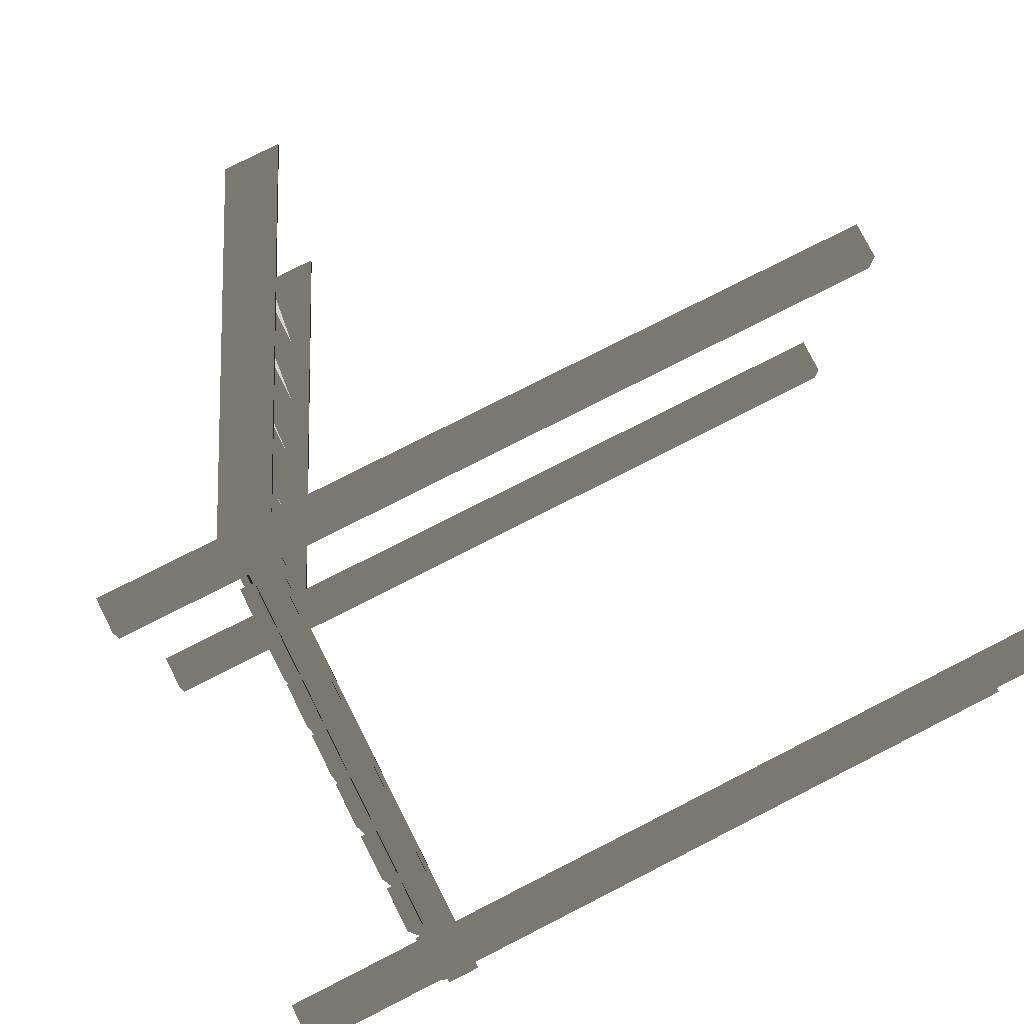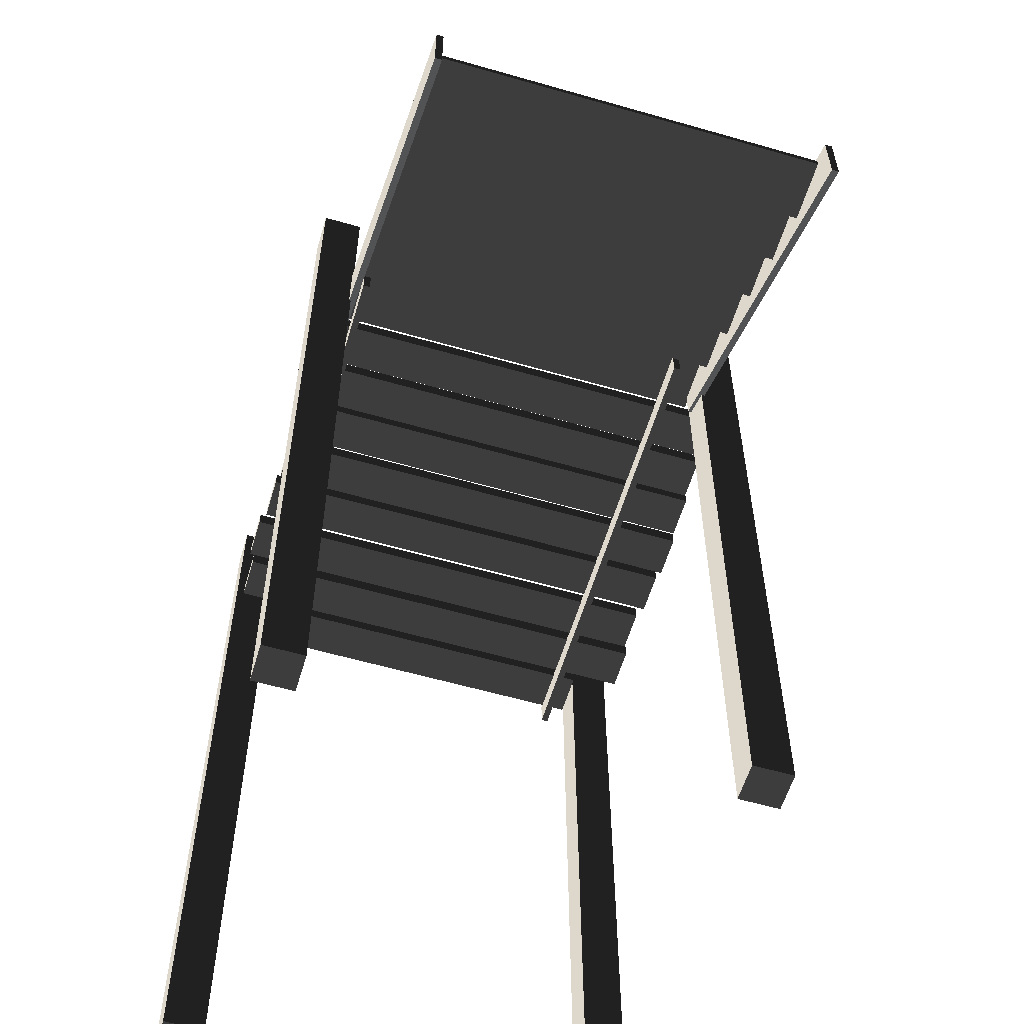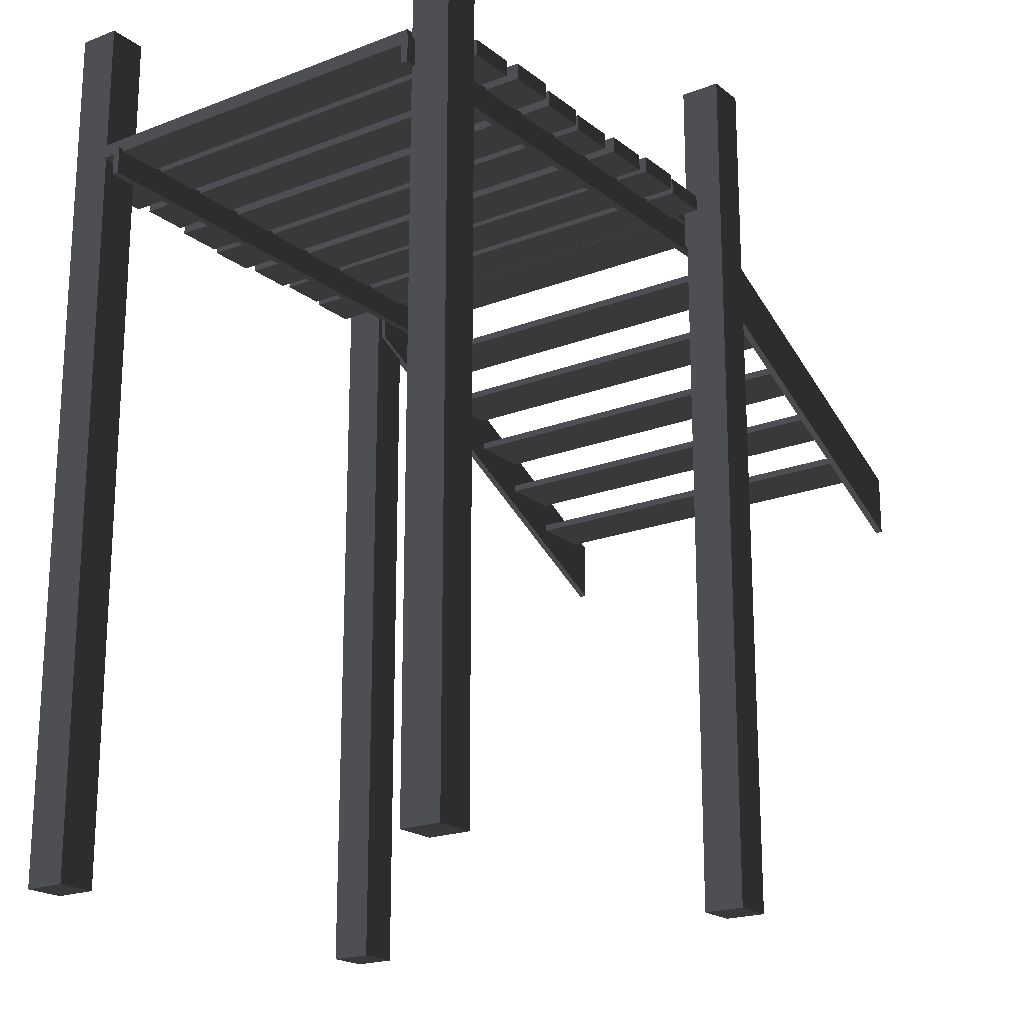
<metadata>
{"format":"obj","ext":"obj","renderer":"f3d","projection":"perspective","resolution":1024,"background":"white","views":[{"elev":78.6,"azim":63.1,"up":"+Y"},{"elev":-58.5,"azim":-106.6,"up":"+Z"},{"elev":-19.9,"azim":125.6,"up":"+Z"}]}
</metadata>
<code>
v 2.855 -1.053 2.519
v 2.855 -1.053 2.356
v -0.1442 -1.053 2.356
v -0.1442 -1.053 2.519
v -0.1442 1.067 2.519
v -0.1442 1.067 2.356
v -0.1442 1.109 2.356
v -0.1442 1.109 2.519
v -0.06255 1.408 3.38
v -0.06255 1.408 -1.745
v 0.1679 1.408 -1.745
v 0.1679 1.408 3.38
v 2.809 -1.16 -1.745
v 2.579 -1.16 -1.745
v 2.579 -1.399 -1.745
v 2.809 -1.399 -1.745
v 0.252 1.292 2.6
v 0.252 1.292 2.508
v 0.5266 1.292 2.508
v 0.5266 1.292 2.6
v 0.5266 1.292 2.6
v 0.5266 -1.454 2.6
v 0.252 -1.454 2.6
v 0.252 1.292 2.6
v 2.827 1.07 2.583
v 2.827 1.07 2.503
v 2.827 -1.16 2.503
v 2.827 -1.16 2.583
v 0.5772 1.313 2.6
v 0.5772 1.313 2.508
v 0.8518 1.313 2.508
v 0.8518 1.313 2.6
v 0.1679 1.408 -1.745
v -0.06255 1.408 -1.745
v -0.06255 1.168 -1.745
v 0.1679 1.168 -1.745
v 2.504 1.292 2.6
v 2.504 1.292 2.508
v 2.504 -1.454 2.508
v 2.504 -1.454 2.6
v -1.349 -1.215 1.712
v -1.716 -1.215 1.712
v -1.716 -1.215 1.754
v -1.349 -1.215 1.754
v 2.855 -1.011 2.356
v -0.1442 -1.011 2.356
v -0.1442 -1.053 2.356
v 2.855 -1.053 2.356
v -0.9627 -1.215 2.115
v -0.9627 1.129 2.115
v -0.9627 1.129 2.157
v -0.9627 -1.215 2.157
v 0.1679 1.408 3.38
v 0.1679 1.168 3.38
v -0.06255 1.168 3.38
v -0.06255 1.408 3.38
v 0.5266 1.292 2.508
v 0.252 1.292 2.508
v 0.252 -1.454 2.508
v 0.5266 -1.454 2.508
v 0.2059 -1.215 2.533
v 0.2059 -1.215 2.575
v 0.2059 1.129 2.575
v 0.2059 1.129 2.533
v 0.1679 1.168 3.38
v 0.1679 1.168 -1.745
v -0.06255 1.168 -1.745
v -0.06255 1.168 3.38
v 1.825 1.292 2.6
v 1.825 1.292 2.508
v 1.825 -1.454 2.508
v 1.825 -1.454 2.6
v -0.2296 -1.215 2.315
v -0.2296 -1.215 2.357
v -0.2296 1.129 2.357
v -0.2296 1.129 2.315
v 1.501 1.271 2.6
v 1.501 1.271 2.508
v 1.501 -1.475 2.508
v 1.501 -1.475 2.6
v -1.716 -1.215 1.712
v -1.716 1.129 1.712
v -1.716 1.129 1.754
v -1.716 -1.215 1.754
v 1.551 -1.454 2.6
v 1.551 -1.454 2.508
v 1.551 1.292 2.508
v 1.551 1.292 2.6
v 2.17 1.323 2.508
v 1.895 1.323 2.508
v 1.895 -1.422 2.508
v 2.17 -1.422 2.508
v 0.5266 1.292 2.6
v 0.5266 1.292 2.508
v 0.5266 -1.454 2.508
v 0.5266 -1.454 2.6
v 0.8518 1.313 2.6
v 0.8518 1.313 2.508
v 0.8518 -1.433 2.508
v 0.8518 -1.433 2.6
v 0.8518 -1.433 2.6
v 0.8518 -1.433 2.508
v 0.5772 -1.433 2.508
v 0.5772 -1.433 2.6
v 1.166 1.292 2.6
v 1.166 -1.454 2.6
v 0.8915 -1.454 2.6
v 0.8915 1.292 2.6
v 1.227 1.271 2.6
v 1.227 1.271 2.508
v 1.501 1.271 2.508
v 1.501 1.271 2.6
v 1.825 1.292 2.6
v 1.825 -1.454 2.6
v 1.551 -1.454 2.6
v 1.551 1.292 2.6
v 1.551 1.292 2.6
v 1.551 1.292 2.508
v 1.825 1.292 2.508
v 1.825 1.292 2.6
v 1.825 1.292 2.508
v 1.551 1.292 2.508
v 1.551 -1.454 2.508
v 1.825 -1.454 2.508
v -0.5953 -1.215 2.115
v -0.5953 -1.215 2.157
v -0.5953 1.129 2.157
v -0.5953 1.129 2.115
v 0.2059 1.129 2.533
v -0.1615 1.129 2.533
v -0.1615 -1.215 2.533
v 0.2059 -1.215 2.533
v 0.1414 1.178 2.359
v -2.218 1.178 1.17
v -2.218 1.136 1.17
v 0.1414 1.136 2.359
v 0.8915 1.292 2.6
v 0.8915 1.292 2.508
v 1.166 1.292 2.508
v 1.166 1.292 2.6
v 1.166 1.292 2.508
v 0.8915 1.292 2.508
v 0.8915 -1.454 2.508
v 1.166 -1.454 2.508
v 2.827 1.07 2.503
v 2.553 1.07 2.503
v 2.553 -1.16 2.503
v 2.827 -1.16 2.503
v 2.871 1.109 2.356
v -0.1442 1.109 2.356
v -0.1442 1.067 2.356
v 2.871 1.067 2.356
v 0.5772 -1.433 2.6
v 0.5772 -1.433 2.508
v 0.5772 1.313 2.508
v 0.5772 1.313 2.6
v 1.166 1.292 2.6
v 1.166 1.292 2.508
v 1.166 -1.454 2.508
v 1.166 -1.454 2.6
v 2.855 -1.011 2.519
v 2.855 -1.053 2.519
v -0.1442 -1.053 2.519
v -0.1442 -1.011 2.519
v -1.35 -1.215 1.913
v -1.35 1.129 1.913
v -1.35 1.129 1.955
v -1.35 -1.215 1.955
v 2.579 1.331 3.38
v 2.579 1.331 -1.745
v 2.809 1.331 -1.745
v 2.809 1.331 3.38
v 2.871 1.109 2.519
v 2.871 1.067 2.519
v -0.1442 1.067 2.519
v -0.1442 1.109 2.519
v 2.17 1.323 2.6
v 2.17 -1.422 2.6
v 1.895 -1.422 2.6
v 1.895 1.323 2.6
v 2.229 -1.454 2.6
v 2.229 -1.454 2.508
v 2.229 1.292 2.508
v 2.229 1.292 2.6
v 2.809 1.331 3.38
v 2.809 1.331 -1.745
v 2.809 1.092 -1.745
v 2.809 1.092 3.38
v 2.871 1.067 2.519
v 2.871 1.067 2.356
v -0.1442 1.067 2.356
v -0.1442 1.067 2.519
v 2.809 -1.16 3.363
v 2.809 -1.399 3.363
v 2.579 -1.399 3.363
v 2.579 -1.16 3.363
v -0.1442 -1.053 2.519
v -0.1442 -1.053 2.356
v -0.1442 -1.011 2.356
v -0.1442 -1.011 2.519
v 1.501 -1.475 2.6
v 1.501 -1.475 2.508
v 1.227 -1.475 2.508
v 1.227 -1.475 2.6
v 2.504 1.292 2.508
v 2.229 1.292 2.508
v 2.229 -1.454 2.508
v 2.504 -1.454 2.508
v 2.809 1.331 3.38
v 2.809 1.092 3.38
v 2.579 1.092 3.38
v 2.579 1.331 3.38
v -2.094 -1.215 1.526
v -2.094 1.129 1.526
v -2.094 1.129 1.568
v -2.094 -1.215 1.568
v 2.504 1.292 2.6
v 2.504 -1.454 2.6
v 2.229 -1.454 2.6
v 2.229 1.292 2.6
v 1.895 1.323 2.6
v 1.895 1.323 2.508
v 2.17 1.323 2.508
v 2.17 1.323 2.6
v -1.727 -1.215 1.526
v -2.094 -1.215 1.526
v -2.094 -1.215 1.568
v -1.727 -1.215 1.568
v 0.1784 -1.227 3.363
v 0.1784 -1.227 -1.745
v 0.1784 -1.466 -1.745
v 0.1784 -1.466 3.363
v 2.809 -1.399 3.363
v 2.809 -1.399 -1.745
v 2.579 -1.399 -1.745
v 2.579 -1.399 3.363
v 2.579 1.092 3.38
v 2.579 1.092 -1.745
v 2.579 1.331 -1.745
v 2.579 1.331 3.38
v 0.252 -1.454 2.6
v 0.252 -1.454 2.508
v 0.252 1.292 2.508
v 0.252 1.292 2.6
v -0.1442 -1.011 2.519
v -0.1442 -1.011 2.356
v 2.855 -1.011 2.356
v 2.855 -1.011 2.519
v 2.809 1.092 3.38
v 2.809 1.092 -1.745
v 2.579 1.092 -1.745
v 2.579 1.092 3.38
v 2.17 1.323 2.6
v 2.17 1.323 2.508
v 2.17 -1.422 2.508
v 2.17 -1.422 2.6
v 1.227 -1.475 2.6
v 1.227 -1.475 2.508
v 1.227 1.271 2.508
v 1.227 1.271 2.6
v -0.2296 1.129 2.315
v -0.597 1.129 2.315
v -0.597 -1.215 2.315
v -0.2296 -1.215 2.315
v -0.5953 1.129 2.157
v -0.9627 1.129 2.157
v -0.9627 1.129 2.115
v -0.5953 1.129 2.115
v 0.8518 1.313 2.6
v 0.8518 -1.433 2.6
v 0.5772 -1.433 2.6
v 0.5772 1.313 2.6
v -0.5953 1.129 2.115
v -0.9627 1.129 2.115
v -0.9627 -1.215 2.115
v -0.5953 -1.215 2.115
v 0.1784 -1.227 -1.745
v -0.05201 -1.227 -1.745
v -0.05201 -1.466 -1.745
v 0.1784 -1.466 -1.745
v -2.218 1.178 1.537
v -2.218 1.178 1.17
v 0.1414 1.178 2.359
v 0.1414 1.178 2.726
v 0.2059 -1.215 2.533
v -0.1615 -1.215 2.533
v -0.1615 -1.215 2.575
v 0.2059 -1.215 2.575
v -2.218 -1.205 1.537
v -2.218 -1.205 1.17
v 0.1414 -1.205 2.359
v 0.1414 -1.205 2.726
v -0.1442 1.109 2.519
v -0.1442 1.109 2.356
v 2.871 1.109 2.356
v 2.871 1.109 2.519
v 0.1414 -1.247 2.726
v 0.1414 -1.247 2.359
v -2.218 -1.247 1.17
v -2.218 -1.247 1.537
v 2.871 1.109 2.519
v 2.871 1.109 2.356
v 2.871 1.067 2.356
v 2.871 1.067 2.519
v 0.8915 -1.454 2.6
v 0.8915 -1.454 2.508
v 0.8915 1.292 2.508
v 0.8915 1.292 2.6
v 1.501 1.271 2.508
v 1.227 1.271 2.508
v 1.227 -1.475 2.508
v 1.501 -1.475 2.508
v 1.501 1.271 2.6
v 1.501 -1.475 2.6
v 1.227 -1.475 2.6
v 1.227 1.271 2.6
v 0.1414 -1.205 2.726
v 0.1414 -1.205 2.359
v 0.1414 -1.247 2.359
v 0.1414 -1.247 2.726
v -1.727 1.129 1.526
v -2.094 1.129 1.526
v -2.094 -1.215 1.526
v -1.727 -1.215 1.526
v -0.9825 1.129 1.955
v -1.35 1.129 1.955
v -1.35 1.129 1.913
v -0.9825 1.129 1.913
v 0.1414 1.178 2.726
v 0.1414 1.178 2.359
v 0.1414 1.136 2.359
v 0.1414 1.136 2.726
v 0.8518 1.313 2.508
v 0.5772 1.313 2.508
v 0.5772 -1.433 2.508
v 0.8518 -1.433 2.508
v 0.1679 1.408 3.38
v 0.1679 1.408 -1.745
v 0.1679 1.168 -1.745
v 0.1679 1.168 3.38
v -0.9825 -1.215 1.913
v -1.35 -1.215 1.913
v -1.35 -1.215 1.955
v -0.9825 -1.215 1.955
v -1.349 -1.215 1.754
v -1.716 -1.215 1.754
v -1.716 1.129 1.754
v -1.349 1.129 1.754
v -0.5953 -1.215 2.157
v -0.9627 -1.215 2.157
v -0.9627 1.129 2.157
v -0.5953 1.129 2.157
v -0.5953 -1.215 2.115
v -0.9627 -1.215 2.115
v -0.9627 -1.215 2.157
v -0.5953 -1.215 2.157
v 0.1414 -1.205 2.359
v -2.218 -1.205 1.17
v -2.218 -1.247 1.17
v 0.1414 -1.247 2.359
v 0.1414 -1.205 2.726
v 0.1414 -1.247 2.726
v -2.218 -1.247 1.537
v -2.218 -1.205 1.537
v 2.827 1.07 2.583
v 2.827 -1.16 2.583
v 2.553 -1.16 2.583
v 2.553 1.07 2.583
v -0.1615 -1.215 2.533
v -0.1615 1.129 2.533
v -0.1615 1.129 2.575
v -0.1615 -1.215 2.575
v -0.9825 -1.215 1.955
v -1.35 -1.215 1.955
v -1.35 1.129 1.955
v -0.9825 1.129 1.955
v -0.2296 -1.215 2.315
v -0.597 -1.215 2.315
v -0.597 -1.215 2.357
v -0.2296 -1.215 2.357
v -0.2296 1.129 2.357
v -0.597 1.129 2.357
v -0.597 1.129 2.315
v -0.2296 1.129 2.315
v -0.9825 1.129 1.913
v -1.35 1.129 1.913
v -1.35 -1.215 1.913
v -0.9825 -1.215 1.913
v -1.727 1.129 1.568
v -2.094 1.129 1.568
v -2.094 1.129 1.526
v -1.727 1.129 1.526
v -1.727 -1.215 1.568
v -2.094 -1.215 1.568
v -2.094 1.129 1.568
v -1.727 1.129 1.568
v 0.1414 1.136 2.726
v 0.1414 1.136 2.359
v -2.218 1.136 1.17
v -2.218 1.136 1.537
v -0.2296 -1.215 2.357
v -0.597 -1.215 2.357
v -0.597 1.129 2.357
v -0.2296 1.129 2.357
v -1.349 1.129 1.712
v -1.716 1.129 1.712
v -1.716 -1.215 1.712
v -1.349 -1.215 1.712
v -1.349 -1.215 1.712
v -1.349 -1.215 1.754
v -1.349 1.129 1.754
v -1.349 1.129 1.712
v -0.06255 1.168 3.38
v -0.06255 1.168 -1.745
v -0.06255 1.408 -1.745
v -0.06255 1.408 3.38
v 2.553 -1.16 2.583
v 2.553 -1.16 2.503
v 2.553 1.07 2.503
v 2.553 1.07 2.583
v 0.5266 -1.454 2.6
v 0.5266 -1.454 2.508
v 0.252 -1.454 2.508
v 0.252 -1.454 2.6
v 1.895 -1.422 2.6
v 1.895 -1.422 2.508
v 1.895 1.323 2.508
v 1.895 1.323 2.6
v 0.2059 1.129 2.575
v -0.1615 1.129 2.575
v -0.1615 1.129 2.533
v 0.2059 1.129 2.533
v 2.553 1.07 2.583
v 2.553 1.07 2.503
v 2.827 1.07 2.503
v 2.827 1.07 2.583
v 2.229 1.292 2.6
v 2.229 1.292 2.508
v 2.504 1.292 2.508
v 2.504 1.292 2.6
v 2.579 -1.16 3.363
v 2.579 -1.16 -1.745
v 2.809 -1.16 -1.745
v 2.809 -1.16 3.363
v -0.597 -1.215 2.315
v -0.597 1.129 2.315
v -0.597 1.129 2.357
v -0.597 -1.215 2.357
v 2.827 -1.16 2.583
v 2.827 -1.16 2.503
v 2.553 -1.16 2.503
v 2.553 -1.16 2.583
v 0.1414 1.178 2.726
v 0.1414 1.136 2.726
v -2.218 1.136 1.537
v -2.218 1.178 1.537
v 2.809 -1.16 3.363
v 2.809 -1.16 -1.745
v 2.809 -1.399 -1.745
v 2.809 -1.399 3.363
v -2.218 -1.247 1.537
v -2.218 -1.247 1.17
v -2.218 -1.205 1.17
v -2.218 -1.205 1.537
v 2.579 -1.399 3.363
v 2.579 -1.399 -1.745
v 2.579 -1.16 -1.745
v 2.579 -1.16 3.363
v -0.05201 -1.227 3.363
v -0.05201 -1.227 -1.745
v 0.1784 -1.227 -1.745
v 0.1784 -1.227 3.363
v -2.218 1.136 1.537
v -2.218 1.136 1.17
v -2.218 1.178 1.17
v -2.218 1.178 1.537
v 2.855 -1.011 2.519
v 2.855 -1.011 2.356
v 2.855 -1.053 2.356
v 2.855 -1.053 2.519
v 0.1784 -1.466 3.363
v 0.1784 -1.466 -1.745
v -0.05201 -1.466 -1.745
v -0.05201 -1.466 3.363
v -1.349 1.129 1.754
v -1.716 1.129 1.754
v -1.716 1.129 1.712
v -1.349 1.129 1.712
v 2.17 -1.422 2.6
v 2.17 -1.422 2.508
v 1.895 -1.422 2.508
v 1.895 -1.422 2.6
v 1.825 -1.454 2.6
v 1.825 -1.454 2.508
v 1.551 -1.454 2.508
v 1.551 -1.454 2.6
v 2.504 -1.454 2.6
v 2.504 -1.454 2.508
v 2.229 -1.454 2.508
v 2.229 -1.454 2.6
v -0.9825 -1.215 1.913
v -0.9825 -1.215 1.955
v -0.9825 1.129 1.955
v -0.9825 1.129 1.913
v -0.05201 -1.466 3.363
v -0.05201 -1.466 -1.745
v -0.05201 -1.227 -1.745
v -0.05201 -1.227 3.363
v 1.166 -1.454 2.6
v 1.166 -1.454 2.508
v 0.8915 -1.454 2.508
v 0.8915 -1.454 2.6
v -1.727 -1.215 1.526
v -1.727 -1.215 1.568
v -1.727 1.129 1.568
v -1.727 1.129 1.526
v 0.2059 -1.215 2.575
v -0.1615 -1.215 2.575
v -0.1615 1.129 2.575
v 0.2059 1.129 2.575
v 0.1784 -1.227 3.363
v 0.1784 -1.466 3.363
v -0.05201 -1.466 3.363
v -0.05201 -1.227 3.363
v 2.809 1.331 -1.745
v 2.579 1.331 -1.745
v 2.579 1.092 -1.745
v 2.809 1.092 -1.745
g Dock_Stairs_34198_413
f 1 3 2
f 1 4 3
f 5 7 6
f 5 8 7
f 9 11 10
f 9 12 11
f 13 15 14
f 13 16 15
f 17 19 18
f 17 20 19
f 21 23 22
f 21 24 23
f 25 27 26
f 25 28 27
f 29 31 30
f 29 32 31
f 33 35 34
f 33 36 35
f 37 39 38
f 37 40 39
f 41 43 42
f 41 44 43
f 45 47 46
f 45 48 47
f 49 51 50
f 49 52 51
f 53 55 54
f 53 56 55
f 57 59 58
f 57 60 59
f 61 63 62
f 61 64 63
f 65 67 66
f 65 68 67
f 69 71 70
f 69 72 71
f 73 75 74
f 73 76 75
f 77 79 78
f 77 80 79
f 81 83 82
f 81 84 83
f 85 87 86
f 85 88 87
f 89 91 90
f 89 92 91
f 93 95 94
f 93 96 95
f 97 99 98
f 97 100 99
f 101 103 102
f 101 104 103
f 105 107 106
f 105 108 107
f 109 111 110
f 109 112 111
f 113 115 114
f 113 116 115
f 117 119 118
f 117 120 119
f 121 123 122
f 121 124 123
f 125 127 126
f 125 128 127
f 129 131 130
f 129 132 131
f 133 135 134
f 133 136 135
f 137 139 138
f 137 140 139
f 141 143 142
f 141 144 143
f 145 147 146
f 145 148 147
f 149 151 150
f 149 152 151
f 153 155 154
f 153 156 155
f 157 159 158
f 157 160 159
f 161 163 162
f 161 164 163
f 165 167 166
f 165 168 167
f 169 171 170
f 169 172 171
f 173 175 174
f 173 176 175
f 177 179 178
f 177 180 179
f 181 183 182
f 181 184 183
f 185 187 186
f 185 188 187
f 189 191 190
f 189 192 191
f 193 195 194
f 193 196 195
f 197 199 198
f 197 200 199
f 201 203 202
f 201 204 203
f 205 207 206
f 205 208 207
f 209 211 210
f 209 212 211
f 213 215 214
f 213 216 215
f 217 219 218
f 217 220 219
f 221 223 222
f 221 224 223
f 225 227 226
f 225 228 227
f 229 231 230
f 229 232 231
f 233 235 234
f 233 236 235
f 237 239 238
f 237 240 239
f 241 243 242
f 241 244 243
f 245 247 246
f 245 248 247
f 249 251 250
f 249 252 251
f 253 255 254
f 253 256 255
f 257 259 258
f 257 260 259
f 261 263 262
f 261 264 263
f 265 267 266
f 265 268 267
f 269 271 270
f 269 272 271
f 273 275 274
f 273 276 275
f 277 279 278
f 277 280 279
f 281 283 282
f 281 284 283
f 285 287 286
f 285 288 287
f 289 291 290
f 289 292 291
f 293 295 294
f 293 296 295
f 297 299 298
f 297 300 299
f 301 303 302
f 301 304 303
f 305 307 306
f 305 308 307
f 309 311 310
f 309 312 311
f 313 315 314
f 313 316 315
f 317 319 318
f 317 320 319
f 321 323 322
f 321 324 323
f 325 327 326
f 325 328 327
f 329 331 330
f 329 332 331
f 333 335 334
f 333 336 335
f 337 339 338
f 337 340 339
f 341 343 342
f 341 344 343
f 345 347 346
f 345 348 347
f 349 351 350
f 349 352 351
f 353 355 354
f 353 356 355
f 357 359 358
f 357 360 359
f 361 363 362
f 361 364 363
f 365 367 366
f 365 368 367
f 369 371 370
f 369 372 371
f 373 375 374
f 373 376 375
f 377 379 378
f 377 380 379
f 381 383 382
f 381 384 383
f 385 387 386
f 385 388 387
f 389 391 390
f 389 392 391
f 393 395 394
f 393 396 395
f 397 399 398
f 397 400 399
f 401 403 402
f 401 404 403
f 405 407 406
f 405 408 407
f 409 411 410
f 409 412 411
f 413 415 414
f 413 416 415
f 417 419 418
f 417 420 419
f 421 423 422
f 421 424 423
f 425 427 426
f 425 428 427
f 429 431 430
f 429 432 431
f 433 435 434
f 433 436 435
f 437 439 438
f 437 440 439
f 441 443 442
f 441 444 443
f 445 447 446
f 445 448 447
f 449 451 450
f 449 452 451
f 453 455 454
f 453 456 455
f 457 459 458
f 457 460 459
f 461 463 462
f 461 464 463
f 465 467 466
f 465 468 467
f 469 471 470
f 469 472 471
f 473 475 474
f 473 476 475
f 477 479 478
f 477 480 479
f 481 483 482
f 481 484 483
f 485 487 486
f 485 488 487
f 489 491 490
f 489 492 491
f 493 495 494
f 493 496 495
f 497 499 498
f 497 500 499
f 501 503 502
f 501 504 503
f 505 507 506
f 505 508 507
f 509 511 510
f 509 512 511
f 513 515 514
f 513 516 515
f 517 519 518
f 517 520 519
f 521 523 522
f 521 524 523
f 525 527 526
f 525 528 527

</code>
